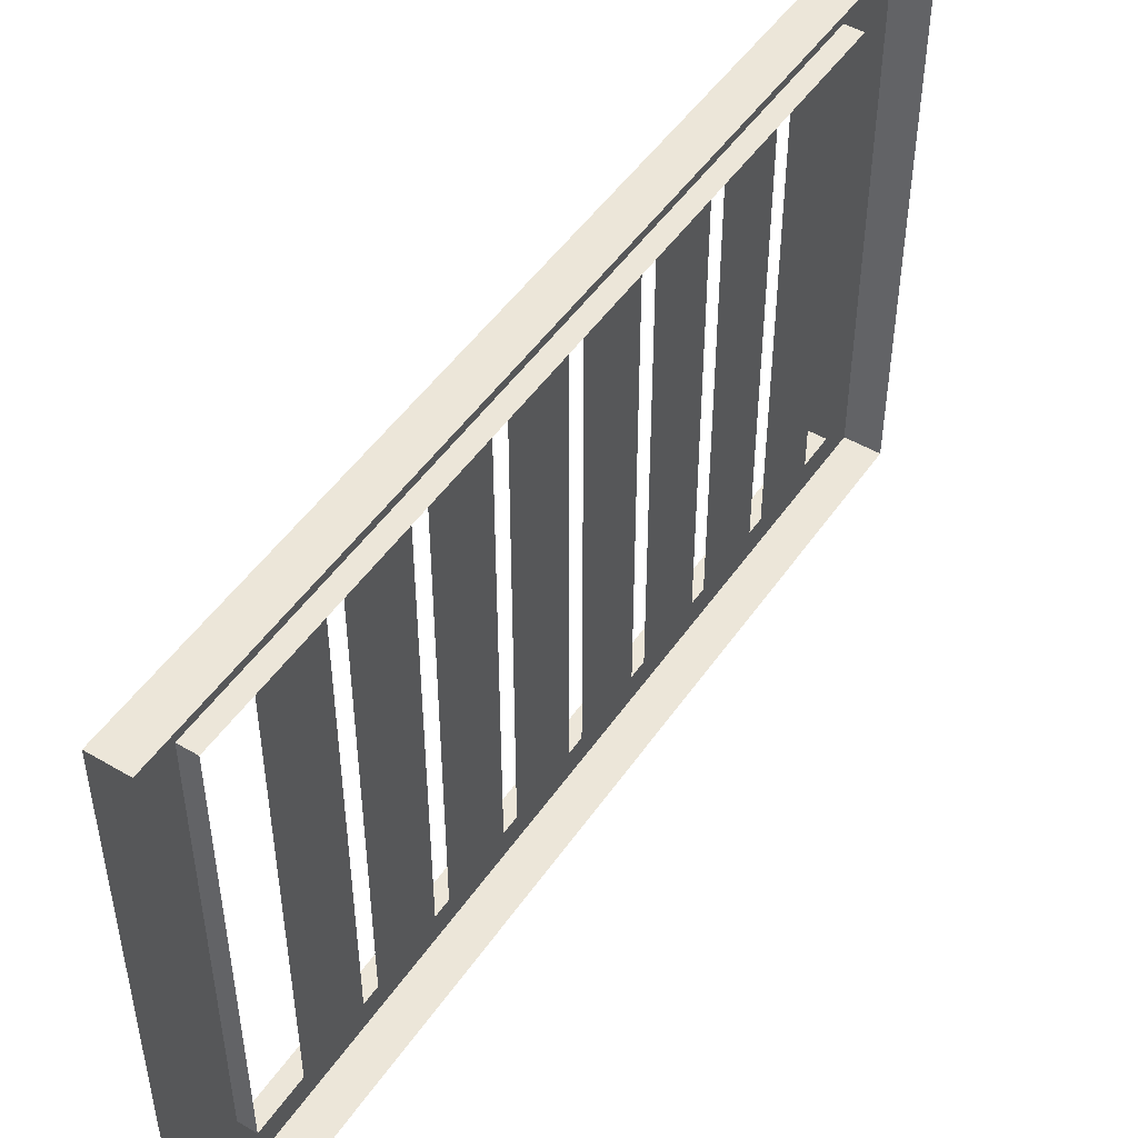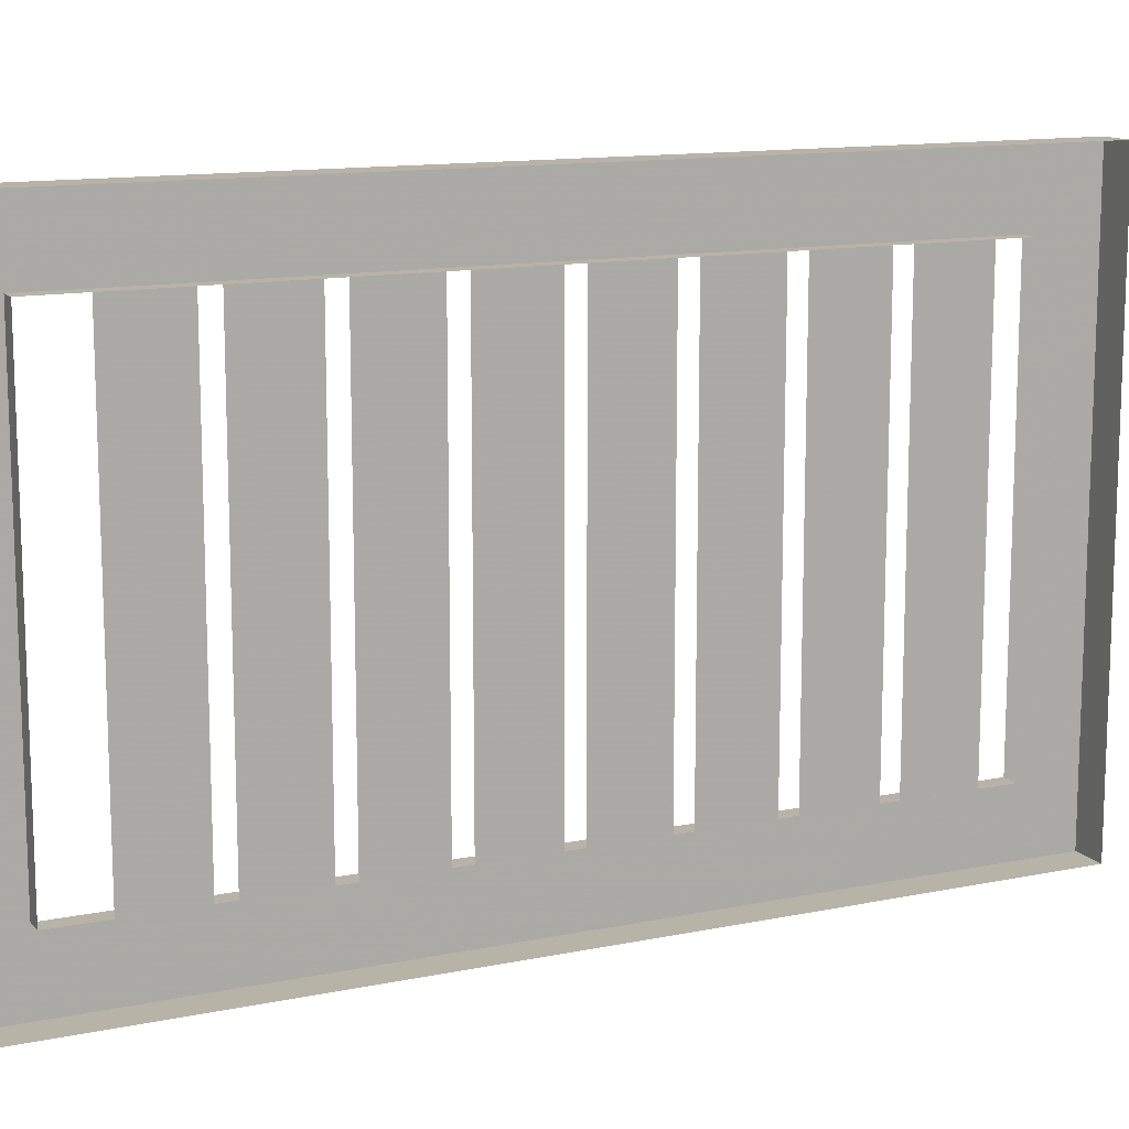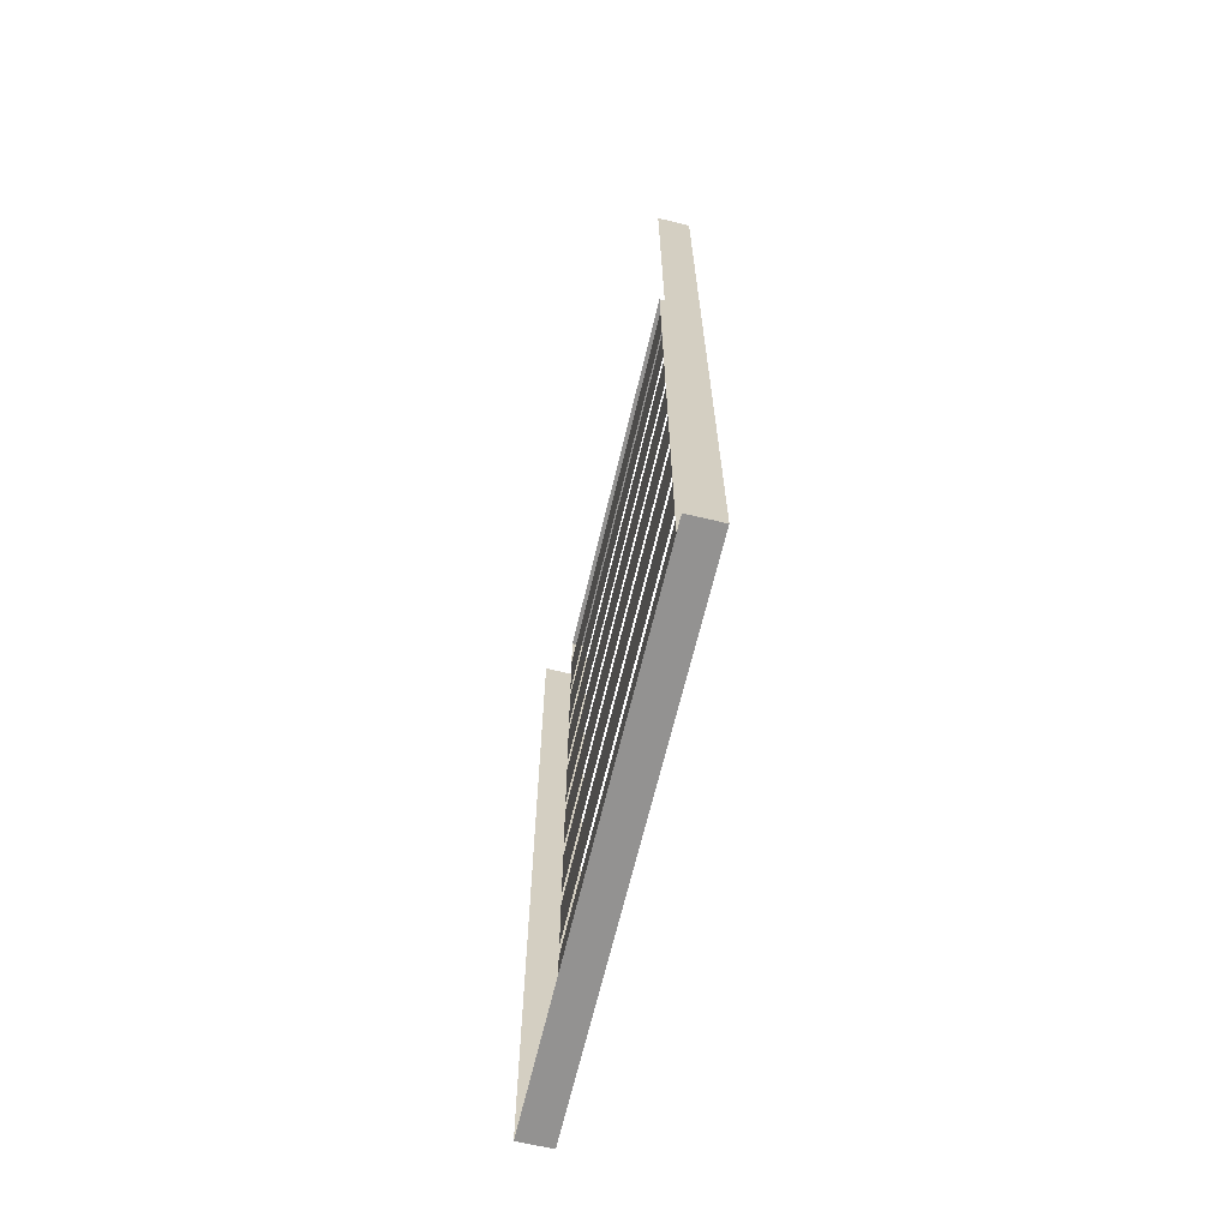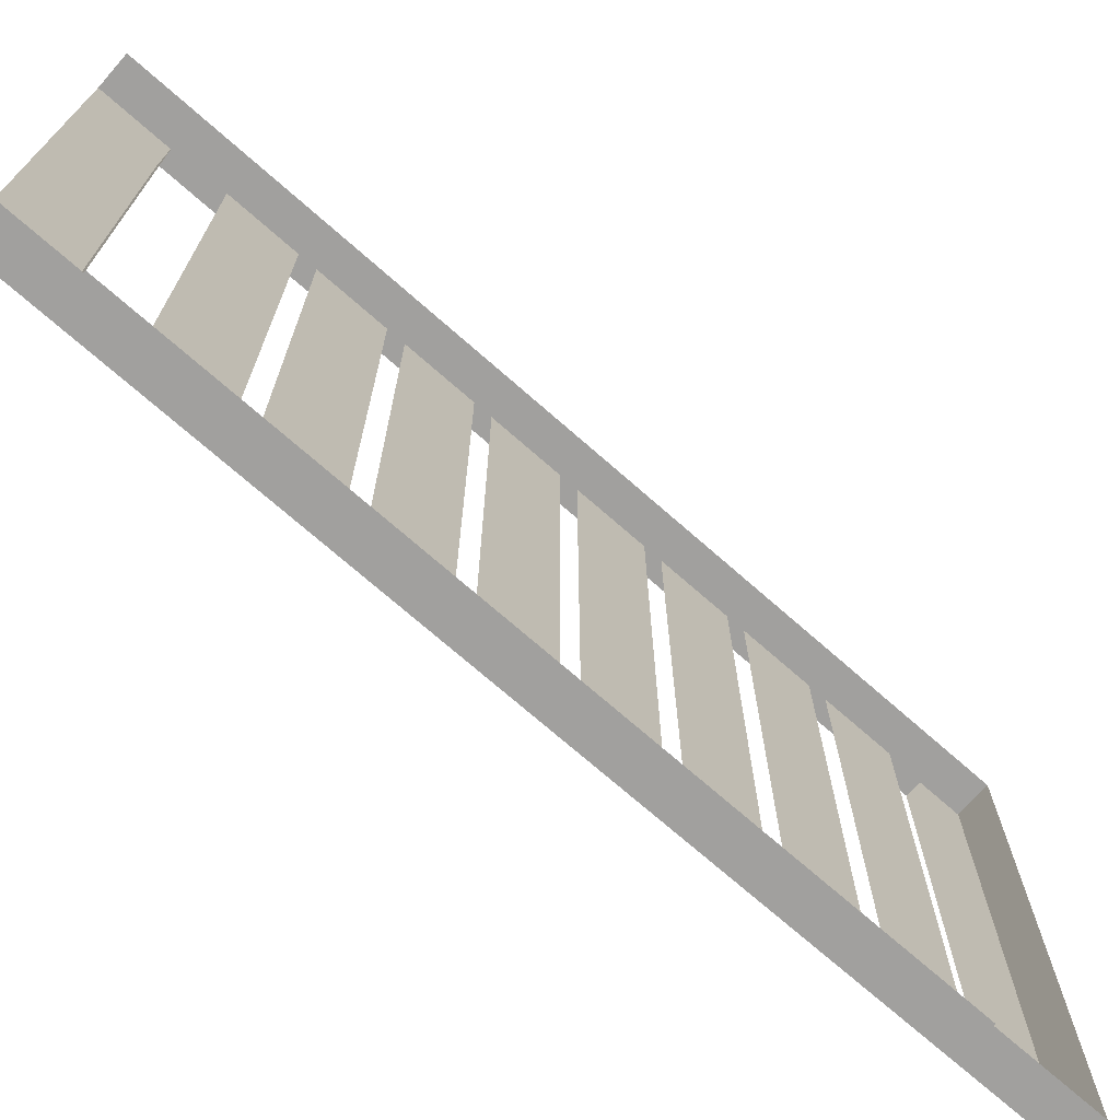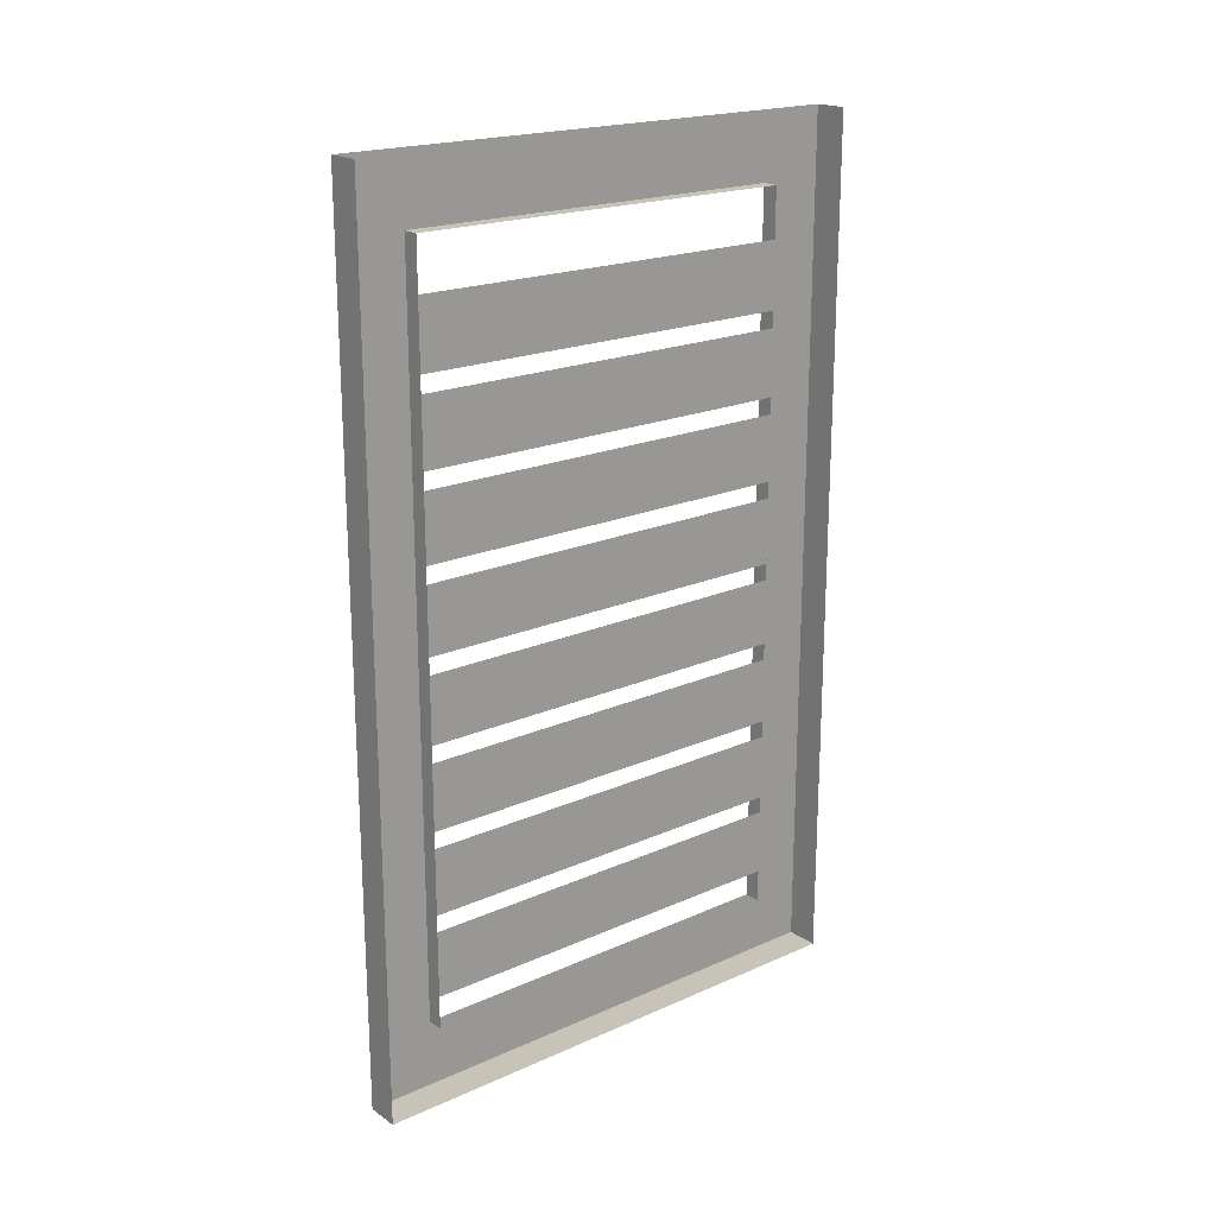
<metadata>
{"format":"obj","ext":"obj","renderer":"f3d","projection":"perspective","resolution":1024,"background":"white","views":[{"elev":49.1,"azim":-146.9,"up":"+Z"},{"elev":12.8,"azim":-115.5,"up":"+Z"},{"elev":-66.5,"azim":-13.4,"up":"+Y"},{"elev":-71.8,"azim":-131.4,"up":"+Z"},{"elev":19.8,"azim":-129.4,"up":"+Y"}]}
</metadata>
<code>
v -0.4688 -0.8828 0.1875
v -0.4688 -0.8203 0.25
v -0.4688 -1.633 0.25
v -0.4688 -1.57 0.1875
v -0.4844 -1.211 0.1875
v -0.4844 -0.8828 0.1875
v -0.4688 -0.8828 -0.1875
v -0.4688 -0.8203 -0.25
v -0.4688 -1.57 -0.1875
v -0.4688 -1.633 -0.25
v -0.5 -0.8203 -0.25
v -0.5 -1.633 -0.25
v -0.5 -1.633 0.25
v -0.5 -0.8203 0.25
v -0.4844 -0.8828 -0.1875
v -0.4844 -1.211 -0.1875
v -0.4844 -1.242 -0.1875
v -0.4844 -1.57 -0.1875
v -0.4844 -1.242 0.1875
v -0.4844 -1.57 0.1875
v -0.4844 -1.305 -0.1875
v -0.4844 -1.305 0.1875
v -0.4844 -1.383 -0.1875
v -0.4844 -1.32 -0.1875
v -0.4844 -1.32 0.1875
v -0.4844 -1.383 0.1875
v -0.4844 -1.461 -0.1875
v -0.4844 -1.398 -0.1875
v -0.4844 -1.398 0.1875
v -0.4844 -1.461 0.1875
v -0.4844 -1.539 -0.1875
v -0.4844 -1.477 -0.1875
v -0.4844 -1.477 0.1875
v -0.4844 -1.539 0.1875
v -0.4844 -0.9922 -0.1875
v -0.4844 -0.9297 -0.1875
v -0.4844 -0.9297 0.1875
v -0.4844 -0.9922 0.1875
v -0.4844 -1.07 -0.1875
v -0.4844 -1.008 -0.1875
v -0.4844 -1.008 0.1875
v -0.4844 -1.07 0.1875
v -0.4844 -1.148 -0.1875
v -0.4844 -1.086 -0.1875
v -0.4844 -1.086 0.1875
v -0.4844 -1.148 0.1875
v -0.4844 -1.227 -0.1875
v -0.4844 -1.164 -0.1875
v -0.4844 -1.164 0.1875
v -0.4844 -1.227 0.1875
f 1 2 3
f 1 3 4
f 1 4 5
f 1 5 6
f 1 6 7
f 1 7 2
f 2 7 8
f 8 7 9
f 8 9 10
f 8 10 11
f 11 10 12
f 12 10 3
f 12 3 13
f 13 3 14
f 14 3 2
f 9 4 3
f 9 3 10
f 15 16 9
f 15 9 7
f 15 7 6
f 17 9 16
f 9 17 18
f 19 4 20
f 4 19 5
f 21 17 19
f 21 19 22
f 23 24 25
f 23 25 26
f 27 28 29
f 27 29 30
f 31 32 33
f 31 33 34
f 35 36 37
f 35 37 38
f 39 40 41
f 39 41 42
f 43 44 45
f 43 45 46
f 47 48 49
f 47 49 50

</code>
